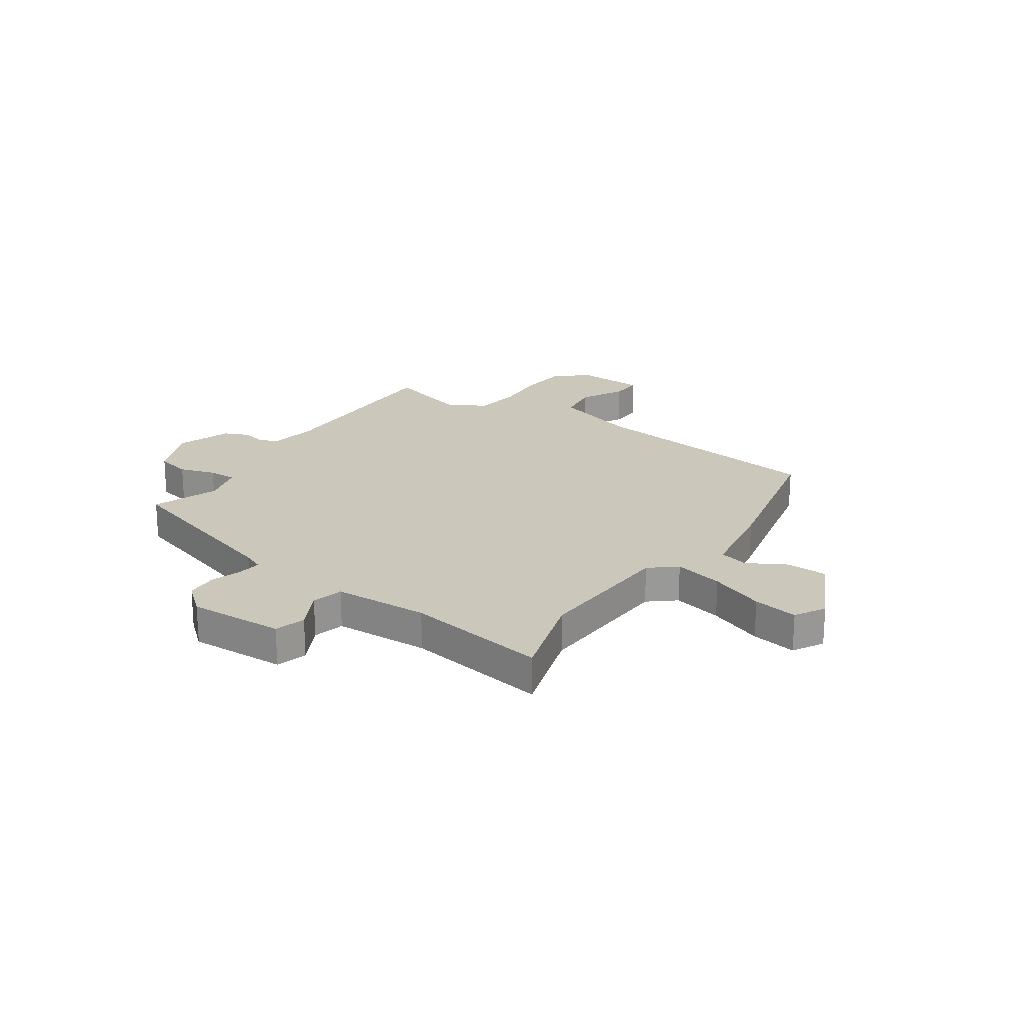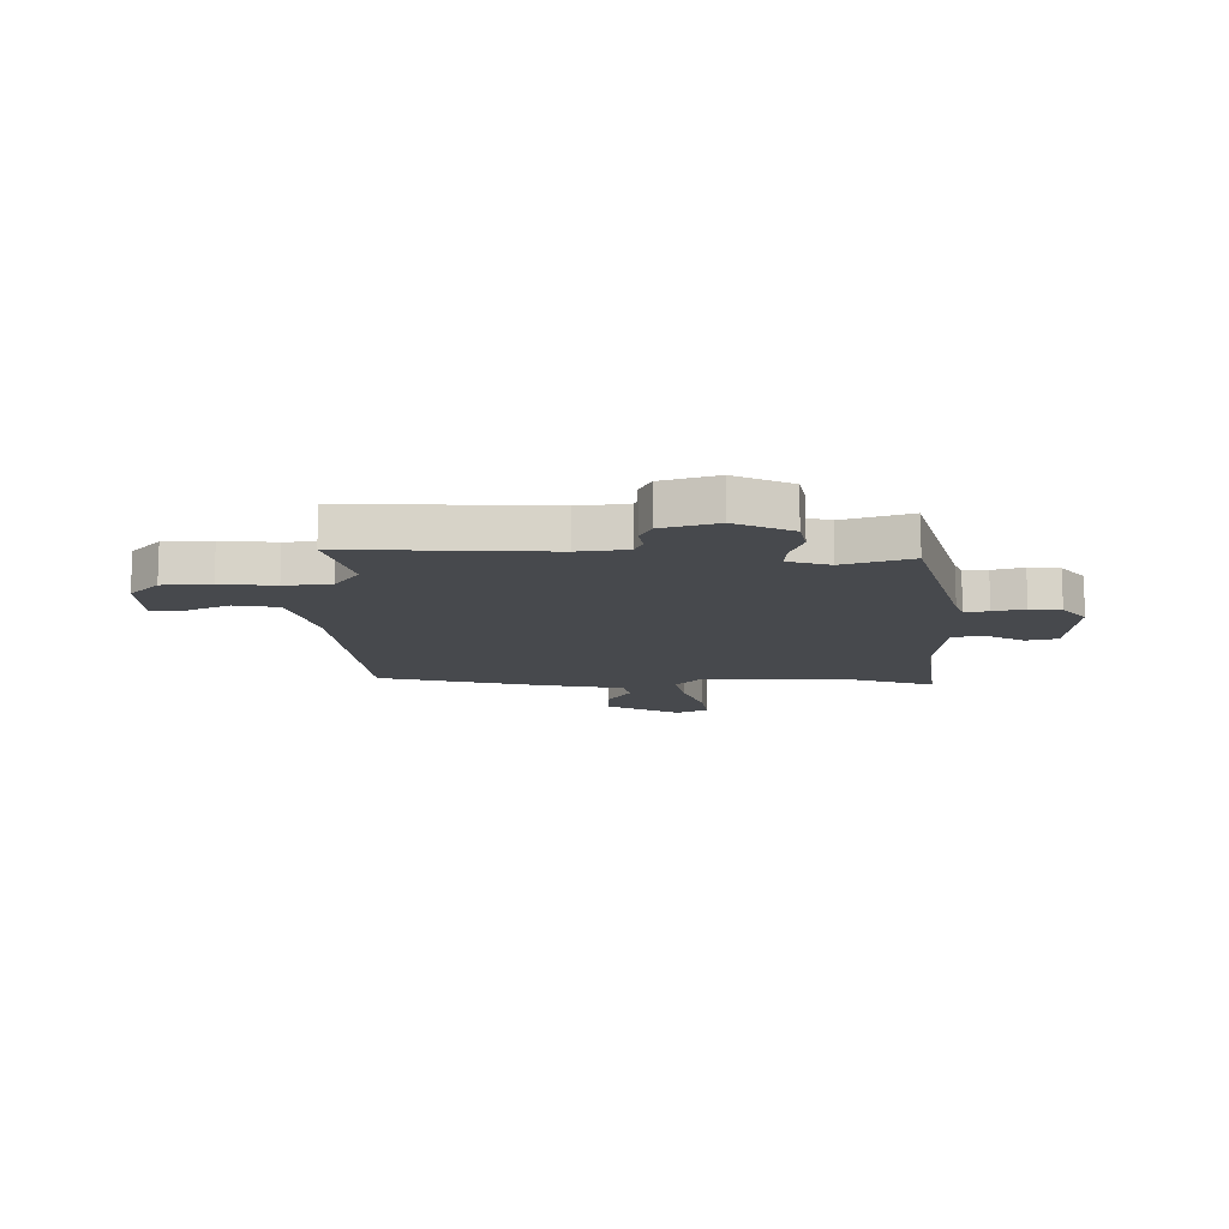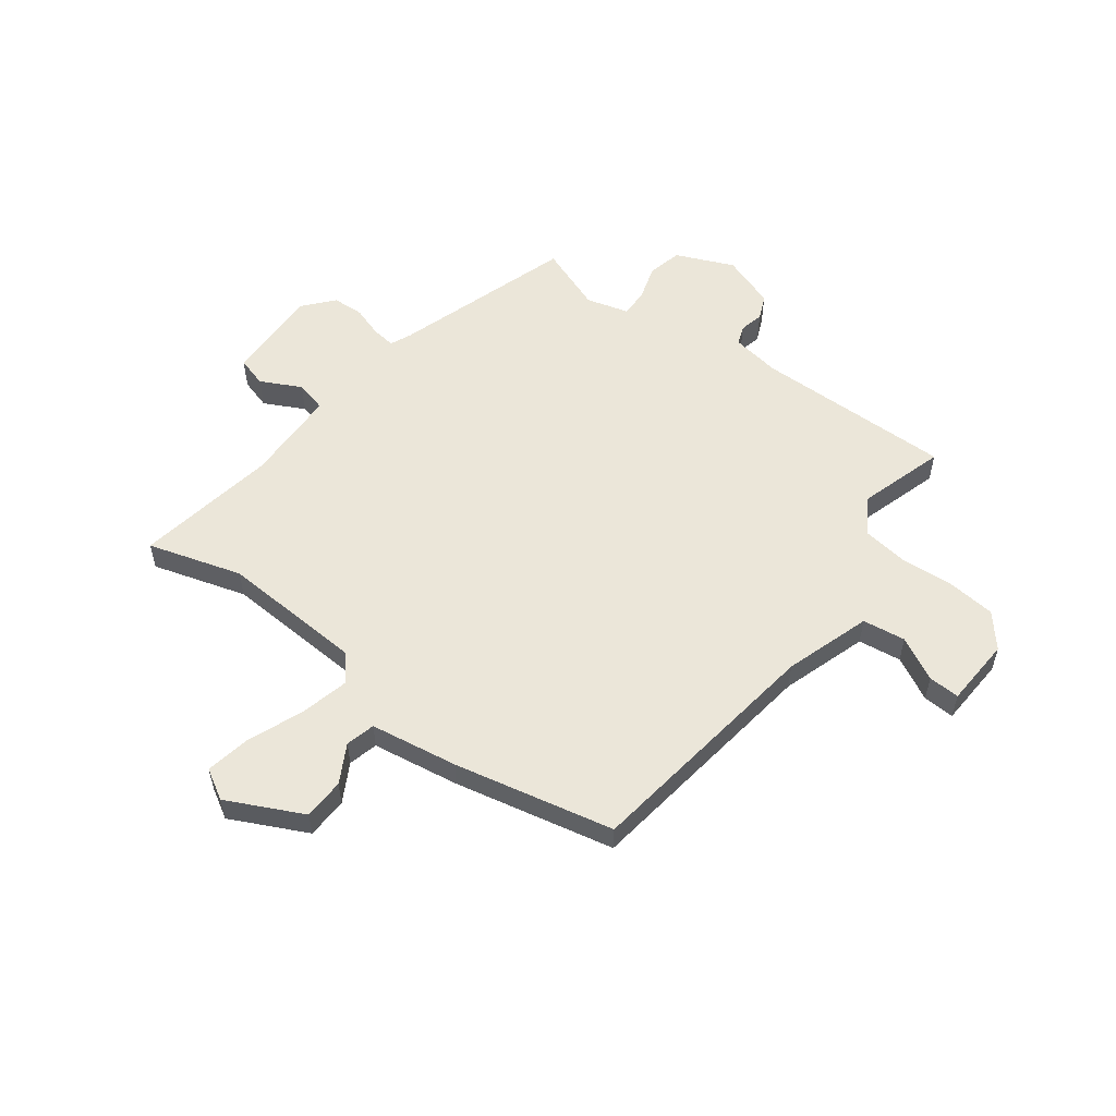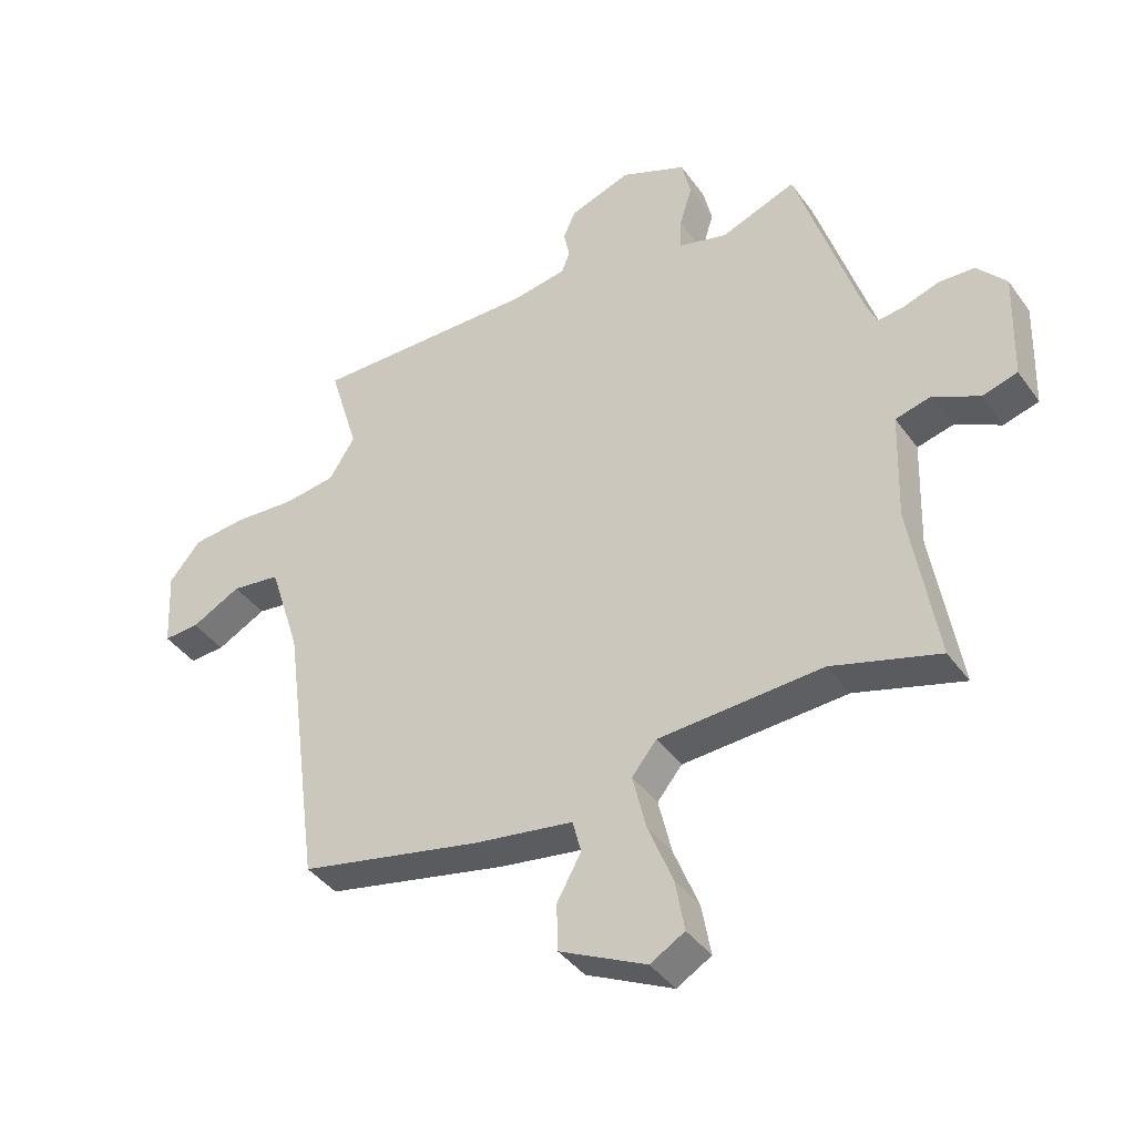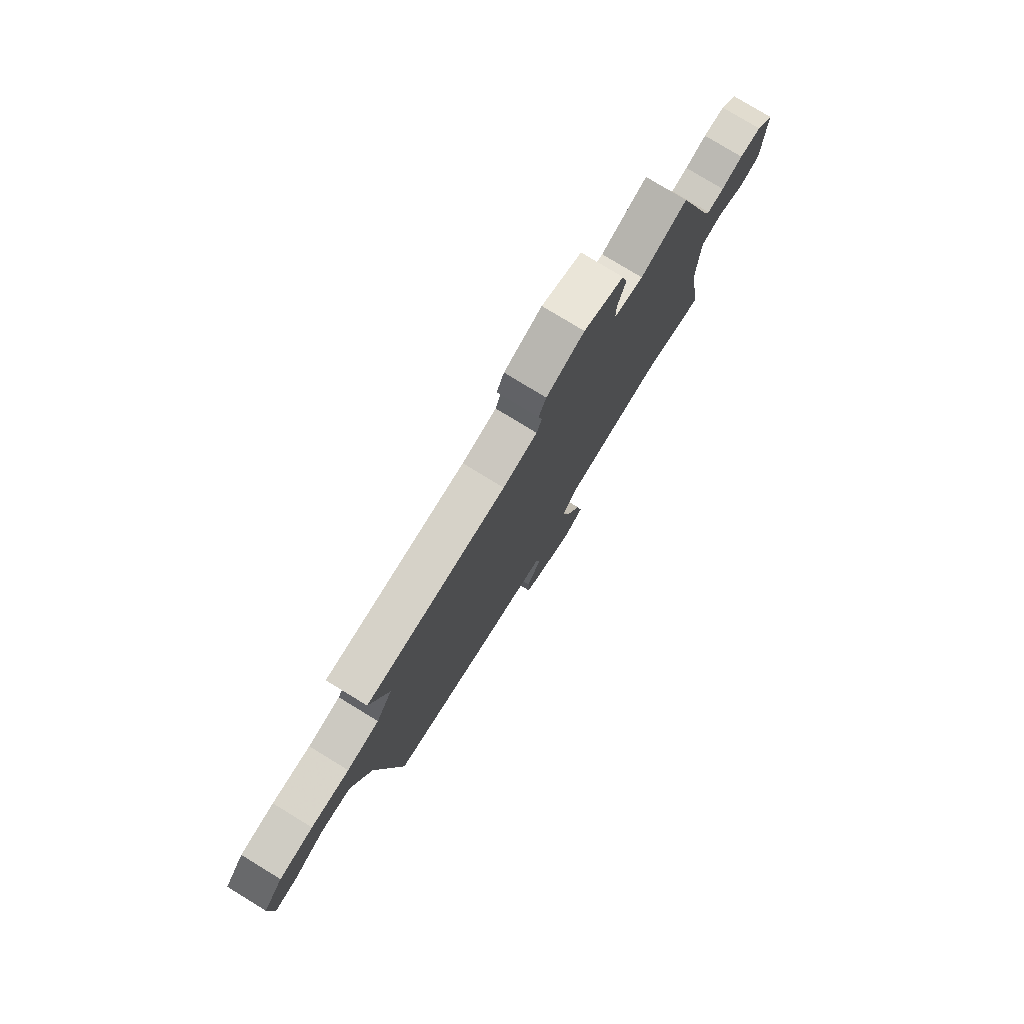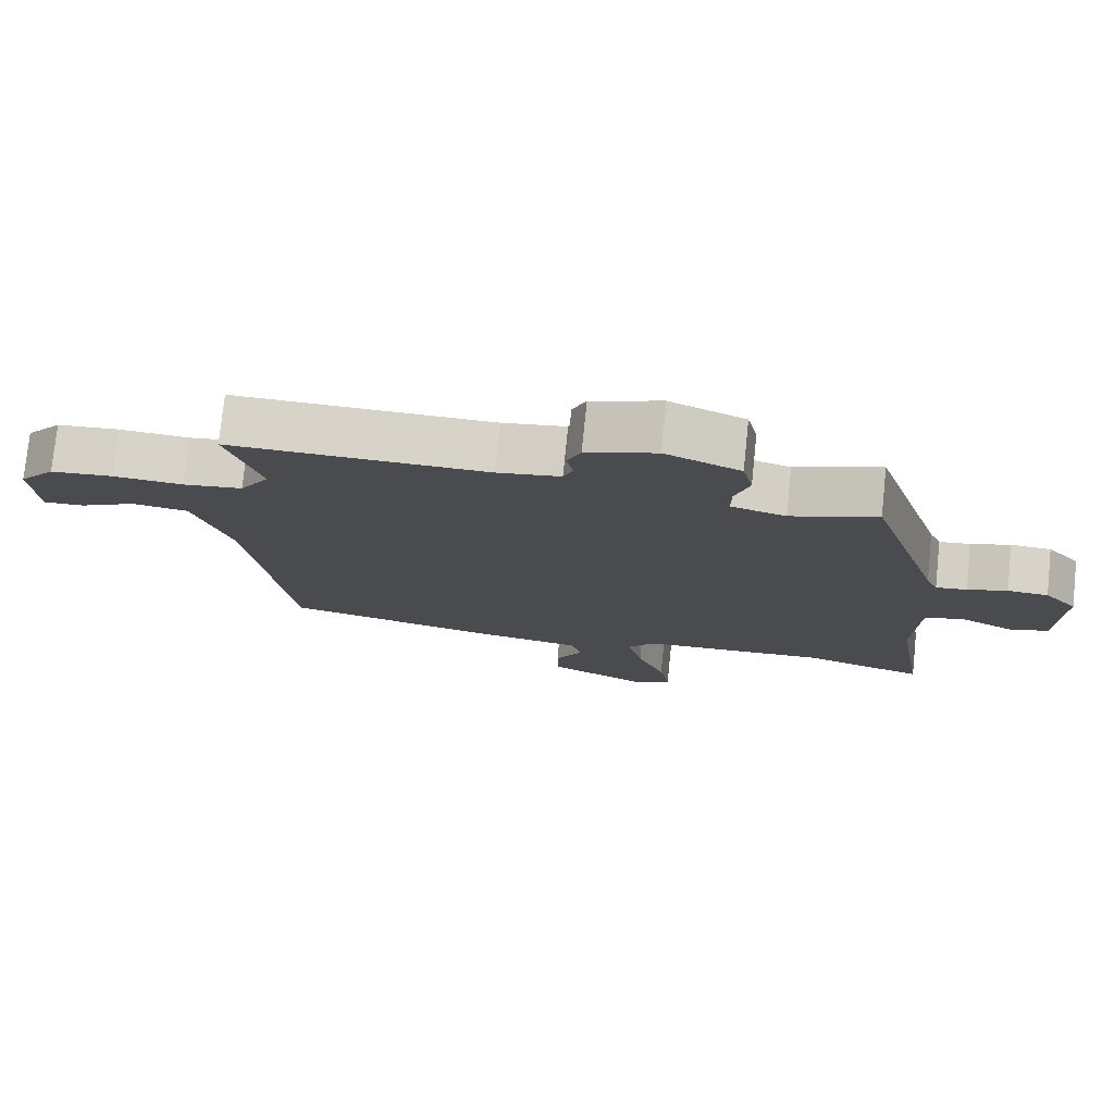
<metadata>
{"format":"obj","ext":"obj","renderer":"f3d","projection":"perspective","resolution":1024,"background":"white","views":[{"elev":21.6,"azim":124.0,"up":"+Y"},{"elev":-12.1,"azim":-1.5,"up":"+Y"},{"elev":55.4,"azim":-143.1,"up":"+Y"},{"elev":-40.6,"azim":32.3,"up":"+Z"},{"elev":78.5,"azim":-58.6,"up":"+Z"},{"elev":76.7,"azim":5.9,"up":"+Z"}]}
</metadata>
<code>
v -0.499 0.07 0.545
v -0.125 0.07 0.541
v -0.033 0.07 0.556
v -0.019 0.07 0.592
v -0.029 0.07 0.638
v -0.009 0.07 0.684
v 0.093 0.07 0.72
v 0.202 0.07 0.673
v 0.217 0.07 0.608
v 0.196 0.07 0.54
v 0.195 0.07 0.487
v 0.275 0.07 0.465
v 0.4 0.07 0.512
v 0.507 0.07 0.173
v 0.524 0.07 0.134
v 0.569 0.07 0.14
v 0.627 0.07 0.159
v 0.686 0.07 0.156
v 0.734 0.07 0.1
v 0.728 0.07 -0.081
v 0.67 0.07 -0.098
v 0.594 0.07 -0.059
v 0.535 0.07 -0.074
v 0.529 0.07 -0.254
v 0.573 0.07 -0.522
v 0.396 0.07 -0.469
v 0.125 0.07 -0.484
v 0.084 0.07 -0.534
v 0.106 0.07 -0.627
v 0.147 0.07 -0.73
v 0.162 0.07 -0.815
v 0.105 0.07 -0.848
v -0.038 0.07 -0.778
v -0.04 0.07 -0.7
v 0 0.07 -0.628
v -0.014 0.07 -0.573
v -0.179 0.07 -0.547
v -0.48 0.07 -0.482
v -0.542 0.07 -0.02
v -0.594 0.07 0.142
v -0.675 0.07 0.153
v -0.757 0.07 0.11
v -0.816 0.07 0.107
v -0.823 0.07 0.238
v -0.771 0.07 0.3
v -0.681 0.07 0.309
v -0.579 0.07 0.302
v -0.493 0.07 0.314
v -0.45 0.07 0.382
v -0.499 0 0.545
v -0.125 0 0.541
v -0.033 0 0.556
v -0.019 0 0.592
v -0.029 0 0.638
v -0.009 0 0.684
v 0.093 0 0.72
v 0.202 0 0.673
v 0.217 0 0.608
v 0.196 0 0.54
v 0.195 0 0.487
v 0.275 0 0.465
v 0.4 0 0.512
v 0.507 0 0.173
v 0.524 0 0.134
v 0.569 0 0.14
v 0.627 0 0.159
v 0.686 0 0.156
v 0.734 0 0.1
v 0.728 0 -0.081
v 0.67 0 -0.098
v 0.594 0 -0.059
v 0.535 0 -0.074
v 0.529 0 -0.254
v 0.573 0 -0.522
v 0.396 0 -0.469
v 0.125 0 -0.484
v 0.084 0 -0.534
v 0.106 0 -0.627
v 0.147 0 -0.73
v 0.162 0 -0.815
v 0.105 0 -0.848
v -0.038 0 -0.778
v -0.04 0 -0.7
v 0 0 -0.628
v -0.014 0 -0.573
v -0.179 0 -0.547
v -0.48 0 -0.482
v -0.542 0 -0.02
v -0.594 0 0.142
v -0.675 0 0.153
v -0.757 0 0.11
v -0.816 0 0.107
v -0.823 0 0.238
v -0.771 0 0.3
v -0.681 0 0.309
v -0.579 0 0.302
v -0.493 0 0.314
v -0.45 0 0.382
f 44 45 46 47
f 44 47 48
f 41 42 43 44
f 40 41 44 48
f 39 40 48 49
f 36 37 38 39
f 32 33 34 35
f 32 35 36
f 29 30 31 32
f 28 29 32 36
f 27 28 36 39
f 24 25 26
f 23 24 26 27
f 19 20 21 22
f 19 22 23
f 16 17 18 19
f 15 16 19 23
f 14 15 23 27
f 12 13 14 27
f 7 8 9 10
f 7 10 11
f 4 5 6 7
f 3 4 7 11
f 2 3 11
f 49 1 2 11
f 27 39 49
f 11 12 27 49
f 96 95 94 93
f 97 96 93
f 93 92 91 90
f 97 93 90 89
f 98 97 89 88
f 88 87 86 85
f 84 83 82 81
f 85 84 81
f 81 80 79 78
f 85 81 78 77
f 88 85 77 76
f 75 74 73
f 76 75 73 72
f 71 70 69 68
f 72 71 68
f 68 67 66 65
f 72 68 65 64
f 76 72 64 63
f 76 63 62 61
f 59 58 57 56
f 60 59 56
f 56 55 54 53
f 60 56 53 52
f 60 52 51
f 60 51 50 98
f 98 88 76
f 98 76 61 60
f 1 50 51 2
f 2 51 52 3
f 3 52 53 4
f 4 53 54 5
f 5 54 55 6
f 6 55 56 7
f 7 56 57 8
f 8 57 58 9
f 9 58 59 10
f 10 59 60 11
f 11 60 61 12
f 12 61 62 13
f 13 62 63 14
f 14 63 64 15
f 15 64 65 16
f 16 65 66 17
f 17 66 67 18
f 18 67 68 19
f 19 68 69 20
f 20 69 70 21
f 21 70 71 22
f 22 71 72 23
f 23 72 73 24
f 24 73 74 25
f 25 74 75 26
f 26 75 76 27
f 27 76 77 28
f 28 77 78 29
f 29 78 79 30
f 30 79 80 31
f 31 80 81 32
f 32 81 82 33
f 33 82 83 34
f 34 83 84 35
f 35 84 85 36
f 36 85 86 37
f 37 86 87 38
f 38 87 88 39
f 39 88 89 40
f 40 89 90 41
f 41 90 91 42
f 42 91 92 43
f 43 92 93 44
f 44 93 94 45
f 45 94 95 46
f 46 95 96 47
f 47 96 97 48
f 48 97 98 49
f 49 98 50 1

</code>
